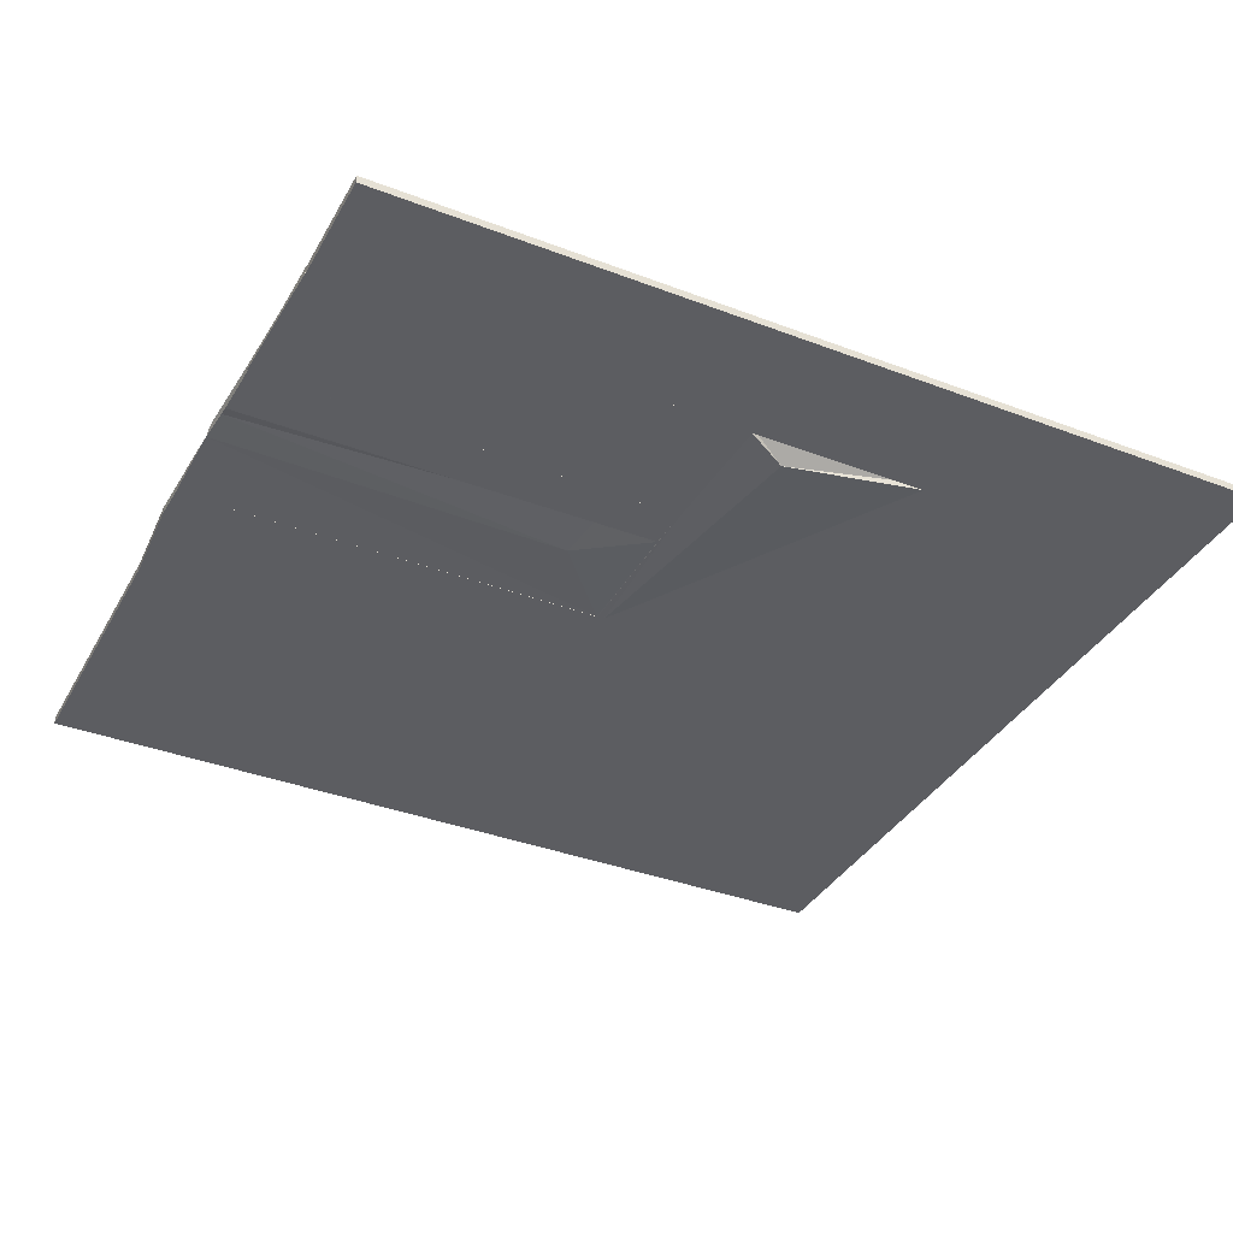
<metadata>
{"format":"obj","ext":"obj","renderer":"f3d","projection":"perspective","resolution":1024,"background":"white","views":[{"elev":-36.7,"azim":153.7,"up":"+Y"}]}
</metadata>
<code>
v -0.04 -0.04 -0.04
v 0.04 -0.04 -0.04
v 0.04 0.04 -0.04
v -0.04 -0.04 1.31
v -0.04 0.04 1.31
v 2.205 0.04 1.451
v 4.45 0.04 1.593
v 4.45 -0.04 1.593
v 0.04 -0.04 0.04
v 0.04 0.04 0.04
v -0.04 0.05 -0.01
v 0.03 -0.04 -0.04
v 4.53 -0.04 0.3228
v 4.52 -0.04 -0.04
v 4.47 -0.04 1.31
v 4.47 0.04 1.31
v -1.87 -0.04 -0.04
v -1.87 -0.04 1.31
v -1.87 0.04 -0.04
v -1.87 0.04 1.31
v -0.3831 0.04 -0.1538
v -0.2 0.04 -0.1875
v -1.87 -0.04 1.31
v -1.87 0.04 1.31
v -1.87 -0.04 -3.24
v -0.42 -0.14 -3.05
v -0.01 0.04 -3.24
v -0.435 0.04 -3.24
v -0.15 0.04 -0.3413
v 0.03 -0.04 -1.86
v 4.475 -0.04001 -1.989
v 4.435 0.03999 -3.369
v 0.04 0.04 -0.04
v 0.04009 -0.0371 -0.04
v -0.1 0.04 -0.435
v -0.006494 0.03347 -0.4569
v -0.01 0.03 -0.03
v 0.03 0.04 -1.86
v 0.04 -0.04 -1.86
v 0.04 0.04 -1.86
v 2.28 0.04 -0.04
v 3.4 0.04 -0.04
v 4.52 0.04 -0.04
v 4.52 -0.04 -0.04
v -1.86 0.02 -0.99
v -1.567 0.05003 -1.101
v -1.45 -0.01707 -0.9759
v -0.955 0.04 -0.04
v -1.184 0.0375 -0.1263
v -0.955 0.035 -0.2125
v -0.23 0.03 -1.683
v -0.4975 0.04 -1.405
v -0.955 0.04 -1.405
v -0.22 0.03 -1.435
v -0.4975 0.04 -1.234
v -1.87 0.04 -1.405
v -1.87 0.04 -3.24
v -1.413 0.04 -1.405
v -1.197 -0.0237 -0.7054
v -0.9304 0.003638 -0.5724
v -1.069 0.015 -0.5622
v -0.955 0.03 -0.385
v -0.6168 0.01584 -0.7198
v -0.4875 0.04 -0.425
v -0.1426 0.03804 -1.015
v -0.2888 0.02 -0.93
v -0.3259 0.04 -0.9784
v -4.82 -0.04001 -3.24
v -4.82 -0.04 -0.95
v -4.82 -0.04 -0.04
v -0.01 0.04 -3.24
v -0.01 -0.04 -3.24
v -2.239 0.04 -1.405
v -2.608 0.04 -1.405
v -2.976 0.04 -1.405
v -3.345 0.04 -1.405
v -4.82 0.04 -1.405
v -4.82 0.03999 -3.24
v -3.019 0.02822 -1.091
v -3.64 0.05 -1.181
v -2.58 0.03314 -1.113
v -1.89 -0.01 -0.9031
v -2.338 0.009999 -0.8405
v -2.288 -0.01 -0.405
v -1.89 0.02 -0.395
v -1.88 0.03 -0.2175
v -2.079 0.015 -0.2225
v -4.82 0.04 -0.04
v -4.82 -4.172e-06 -0.8931
v -4.82 0.04 -0.7225
v -4.82 0.04 -0.6087
v -4.82 0.04 -0.5519
v -4.82 0.04 -0.495
v -4.82 0.04 -0.2675
v -4.82 -0.04 1.31
v -4.82 0.04 1.31
v -4.083 0.04 -0.04
v -3.345 0.04 -0.04
v -1.87 -0.04 4.31
v -1.87 0.04 4.31
v -1.87 0.04 -1.258
v -1.87 0.04 -1.144
v -2.511 0.04362 -1.215
v -0.08543 0.02903 -1.053
v -0.04299 0.03694 -0.9638
v -0.1379 0.03054 -1.183
v -0.1997 0.03652 -1.049
v -0.1258 0.03109 -1.095
v 0.0126 0.03801 -1.706
v -0.07875 0.045 -1.4
v -0.23 0.01 -0.6525
v -0.2416 0.005807 -0.7568
v -0.1661 0.005414 -0.8319
v -0.1032 0.02948 -0.9303
v -0.1773 0.01406 -0.6859
v -0.06701 0.02109 -0.8569
v -0.0575 0.03 -1.087
v 0.1 0.02 -0.9
v 0.44 -0.035 -0.9984
v 0.25 -0.01 -0.92
v 0.21 0 -1.057
v 0.35 -0.02 -1.097
v 0.26 0.005 -1.008
v 1.518 0.04 -1.903
v 1.16 0.035 -1.661
v 0.5306 0.01854 -1.338
v 0.7 0.01 -1.411
v 0.8 -0.02 -1.154
v 4.49 -0.02 -1.291
v 4.52 0.02 -1.064
v 0.67 -0.05 -1.017
v 0.47 -0.04 -0.9
v 0.26 0 -1.164
v 0.235 0.02 -0.465
v 0.1625 0.005 -0.6975
v 0.21 -0.0025 -0.7316
v 0.19 -0.01125 -0.8358
v 0.61 -0.045 -0.8231
v 0.46 -0.035 -0.7931
v 0.84 -0.05 -0.7163
v 0.7901 -0.0671 -0.92
v 0.53 -0.02 -0.6963
v 0.34 -0.025 -0.6931
v 0.32 -0.0325 -0.8116
v 0.09748 0.03 -0.5905
v 0.0975 0.02 -0.6925
v 0.003506 0.03347 -1.422
v -0.01424 0.03488 -1.425
v 0.1393 0.02 -1.039
v 0.1387 0.03 -1.109
v 0.01732 0.03232 -0.4963
v 0.09499 0.03 -0.4737
v 0.105 0.05 -1.465
v 0.05911 0.03878 -1.498
v 0.05344 0.03688 -0.9897
v 0.04688 0.03375 -1.049
v 0.08822 0.03755 -1.137
v 0.05621 0.03439 -1.143
v 0.04311 0.0372 -1.502
v -0.1272 0.01271 -0.6541
v -0.08042 0.0236 -0.7122
v 0.1374 0.03 -1.167
v 0.6106 0.03854 -1.625
v 0.445 0.03 -1.454
v 0.2013 0.03 -1.209
v 0.3888 0.02 -1.402
v 0.3225 0.02 -1.279
v 0.1525 0.04 -1.304
v 0.1669 0.03 -1.252
v 0.008438 0.03188 -0.9797
v 0.03688 0.0225 -0.8431
v 0.001875 0.0275 -0.8831
v -0.009021 0.02849 -0.7044
v 0.02375 0.025 -0.7363
v -0.26 0.04 -1.138
v -0.4675 0.04 -1.084
v -0.3406 0.03557 -1.037
v -0.9654 -0.01353 -0.9495
v -0.955 0.02 -1.017
v -0.469 0.03064 -1.013
v -0.2425 0.009389 -0.8782
v -0.3815 0.009104 -0.7789
v -0.3882 0.003964 -0.95
v -0.3987 0.03988 -1.028
v -0.381 0.006294 -0.882
v -1.85 0.04 -1.067
v -0.5075 0.02 -0.96
v -0.455 0.005535 -0.9085
v -0.955 0.04 -1.178
v -1.428 0.0002387 -0.8999
v -1.444 -0.01227 -0.8144
v -1.686 0.000679 -0.8927
v -0.976 -0.02147 -0.8985
v -0.9564 -0.005606 -0.8469
v -1.181 -0.008225 -0.9096
v -1.93 4.768e-07 -0.7425
v -1.91 4.768e-07 -0.8363
v -1.696 -0.005047 -0.7535
v -2.562 0.02634 -1.081
v -3.335 -0.01 -0.8078
v -3.682 -0.00453 -0.7972
v -3.727 0.0004773 -0.8153
v -4.23 0.08 -1.106
v -4.82 0.04 -1.064
v -4.82 0.04 -1.177
v -4.529 0.03712 -1.004
v -4.82 0.009996 -0.95
v -4.82 -4.172e-06 -1.007
v -4.76 0.02 -0.8063
v -4.073 0.015 -0.9216
v -4.24 0.02505 -0.9762
v -4.243 0.02497 -0.9761
v -4.229 0.07986 -1.105
v -3.633 0.05723 -1.12
v -2.82 0.003946 -0.8034
v -3.114 -0.001816 -0.8002
v -3.21 -0.005064 -0.8455
v -4.083 0.009997 -0.822
v -3.356 0.009561 -0.8465
v -4.083 0.02 -0.8547
v -3.325 0.009998 -0.8831
v -2.487 -0.002259 -0.8944
v -2.969 0.01183 -0.9182
v -2.965 0.009697 -0.8794
v -3.265 -1.788e-06 -0.505
v -3.335 -0.02 -0.6114
v -3.188 -0.02 -0.6599
v -1.88 4.768e-07 -0.6388
v -3.124 0.009999 -0.7324
v -2.567 0.03 -0.355
v -2.846 0.07 -0.305
v -3.151 0.03 -0.385
v -2.551 0.02025 -0.5711
v -3.746 -0.008005 -0.6138
v -3.714 0.04 -0.495
v -4.083 0.04 -0.495
v -4.451 0.04 -0.495
v -4.267 0.04 -0.5625
v -4.083 0.04 -0.6301
v -3.724 -0.01 -0.7765
v -3.549 -0.03 -0.6539
v -2.486 0.008937 -0.6219
v -2.798 0.004999 -0.6871
v -4.083 0.04 -0.7652
v -2.457 0.015 -0.6906
v -2.249 0.02 -0.7132
v -3.305 0.02 -0.2725
v -3.161 0.04 -0.2675
v -3.437 0.04 -0.1537
v -3.898 0.04 -0.2675
v -4.083 0.04 -0.1537
v -4.267 0.04 -0.1537
v -2.358 0.055 -0.1725
v -2.323 0.0225 -0.2888
v -2.83 0.007499 -0.7515
v -3.345 0.04 -1.331
v -3.05 0.04667 -1.18
v -4.23 0.045 -1.293
v -3.156 0.03474 -1.078
v -3.055 0.0267 -0.9876
v -3.221 0.01416 -0.9837
v -3.618 0.03642 -1.02
v -3.847 0.02669 -1.019
v -2.761 0.03069 -0.9945
v -2.602 0.03474 -1
v -2.737 0.05391 -1.009
v -3.005 0.0341 -1.056
v -2.986 0.03155 -1.001
v -3.203 0.03955 -1.038
v -2.481 0.02629 -1.15
v -1.686 0.002131 -0.8111
v -1.756 -0.000755 -0.6729
v -1.724 -0.006254 -0.6062
v -1.537 0.005 -0.6222
v -1.763 0.0275 -0.2575
v -1.413 0.035 -0.2125
v -1.306 0.0225 -0.43
v -1.189 -0.04035 -0.804
v -0.9594 -0.03544 -0.7296
v -1.213 0.01083 -1.066
v -1.205 -0.02484 -0.971
v -1.719 0.04502 -1.253
v -1.49 0.04502 -1.253
v -1.222 0.04251 -1.329
v -1.108 0.04251 -1.329
v -1.261 0.04502 -1.253
v -0.945 0.03 -1.094
v -4.246 0.01149 -0.9621
v -3.876 0.01245 -0.9699
v -0.4754 0.02472 -0.8528
v -0.5074 0.02769 -0.8248
v -0.5395 0.01907 -0.7627
v -0.26 0.03 -0.505
v -0.3685 0.005401 -0.6706
v -0.4653 0.02157 -0.7965
v -0.7263 0.04 -0.2675
v -1.36 0.0025 -0.6808
v -1.502 0.0125 -0.7034
v -1.656 0.015 -0.475
v -1.304 0.01351 -0.5429
v -0.01 -0.04 -3.24
v 4.444 -0.04001 -3.369
v 4.444 0.03999 -3.369
v -0.4534 0.01871 -0.8049
v -0.3108 0.009197 -0.7579
v -2.558 0.025 -1.129
v -2.532 0.02262 -1.109
v -2.644 0.03585 -1.033
v -2.555 0.03659 -1.058
v -3.855 0.05333 -1.053
v -3.888 0.02647 -1.017
v -4.248 0.0376 -1.035
v -4.16 0.0401 -1.029
v -3.838 0.01818 -0.9911
v -3.747 -0.002795 -0.794
v -0.04974 0.0302 -0.6953
v -0.2353 0.007015 -0.8177
v -0.06312 0.0325 -1.223
v -0.7263 0.04 -1.291
v -0.955 0.04 -1.291
v -0.3288 0.04 -1.226
v -2.608 0.04 -1.294
v -2.884 0.04 -1.377
v -0.25 0.03 -1.261
v -4.728 0.04 -0.2106
v -4.636 0.04 -0.1537
v -4.451 0.04 -0.2675
v -4.083 0.04 -0.2675
v -3.529 0.04 -0.2675
v -2.463 0.0425 -0.2638
v -0.8406 0.035 -0.3263
v -0.5547 0.04 -0.2106
v -0.426 0.04 -0.2248
v -0.2973 0.04 -0.2391
v -0.6119 0.04 -0.3813
v -0.5189 0.04 -0.303
v -0.2887 0.04 -0.3602
v -0.4081 0.04 -0.2711
v -4.82 0.03999 -4.55
v -1.87 0.04 -4.55
v -4.82 -0.04001 -4.55
v -1.87 -0.04 -4.55
v -0.01 0.04 -4.55
v -0.01 -0.04 -4.55
v 4.44 0.04 -3.24
v 4.44 -0.04 -3.24
v -4.82 -0.04 4.31
v -4.82 0.04 4.31
v -1.87 -0.03999 4.31
v -0.04 -0.03999 4.31
v -1.87 0.04001 4.31
v -0.04 0.04001 4.31
v 4.47 -0.03999 4.31
v 4.47 0.04001 4.31
v 2.285 0.04 0.1814
v 4.53 -0.04 0.3228
v 4.53 0.04 0.3228
v 2.285 0.04 0.1814
v 4.53 0.04 0.3228
v 2.28 0.04 -0.04
v 4.52 0.04 -0.04
v 1.158 0.0375 -0.1738
v 2.353 0.009999 -0.5488
v 4.47 -2.503e-06 -0.6325
v 3.946 0.006248 -0.6044
v 3.421 0.0125 -0.5763
v 2.897 0.01875 -0.5481
v 2.231 0.01906 -0.5273
v 1.566 0.01937 -0.5066
v 4.39 -0.03 -0.7763
v 2.615 -0.015 -0.6694
v 4.52 -0.04 -0.95
v 4.52 -0.04 -0.495
v 4.52 -0.04 -0.7225
v 4.475 0.03999 -1.989
v 3.366 0.04 -1.957
v 2.257 0.04 -1.924
v 4.49 -0.04 -1.405
v 4.475 -0.04001 -1.989
v 4.49 -0.02 -1.291
v 2.61 0.015 -1.238
v 4.52 0.02 -1.064
v 4.475 0.03999 -1.989
v 4.484 -0.04 -1.989
v 4.44 0.04 -4.55
v 4.44 -0.04 -4.55
v 4.52 -0.04 -0.95
v 4.513 -0.035 -1.035
v 4.505 -0.03 -1.121
v 4.52 -0.01 -1.007
v 0.04009 -0.0371 -1.405
v 2.595 -0.005002 -1.351
v 1.648 0.002499 -1.381
v 3.543 0.02463 -1.204
v 2.565 0.02927 -1.345
v 2.84 0.0275 -1.362
v 1.583 0.01463 -1.323
v -0.1979 0.04054 -1.163
v -0.1329 0.03554 -1.374
v 0.54 0 -0.5625
v 0.68 -0.025 -0.6594
v 2.495 0.009999 -0.5775
v 4.52 -0.02 -0.7225
v 4.51 0.03 -0.575
v 1.206 0.0325 -0.28
v -0.03024 0.02847 -1.065
v -0.03693 0.02929 -1.09
v -0.009741 0.0302 -1.203
v -0.006364 0.02857 -1.123
v -0.009676 0.02775 -1.069
v -0.03876 0.03214 -1.252
v -0.027 0.03173 -1.234
v -0.03362 0.0301 -1.145
v -0.1043 0.03331 -1.229
v -0.08726 0.03304 -1.227
v -0.03375 0.045 -1.463
v -0.03562 0.0325 -1.28
v 4.52 -2.503e-06 -0.495
v 0.7206 0.02625 -0.3725
v 2.403 0.035 -0.39
v 2.898 0.03625 -0.3575
v 2.275 0.035 -0.3075
v 3.701 0.0375 -0.3675
v 3.219 0.023 -0.2445
v 4.093 0.051 -0.3415
v 3.533 0.0425 -0.2413
v 2.937 0.03125 -0.4438
v 0.7794 0.02125 -0.4188
v 1.214 0.0425 -0.3625
v 4.117 0.03031 -0.5422
v 3.723 0.03062 -0.5094
v 3.703 0.01562 -0.5381
v 4.313 0.03015 -0.5586
v 4.412 0.03008 -0.5668
v 1.301 0.03312 -0.4094
v 3.757 0.015 -1.715
v 3.36 0.004997 -1.573
v 2.3 0.009998 -1.582
v 2.939 0.002497 -1.814
v 3.41 0.015 -1.323
v 2 0.03125 -1.512
v 1.513 -0.005001 -0.59
v 2.079 -0.02 -0.6222
v 2.49 0.007499 -0.6234
v 1.026 -0.0025 -0.5763
v 0.9231 -0.02625 -0.6663
v 1.166 -0.0275 -0.6731
v 1.673 -0.03 -0.6469
o group1535091511
g mesh1535091511
f 3 2 1
f 18 20 19 17
f 24 23 17 19
f 34 33 12
f 40 39 30 38
f 47 46 45
f 61 60 59
f 67 66 65
f 81 80 79
f 83 82 45
f 105 104 65
f 113 112 111
f 113 114 65
f 114 105 65
f 115 113 111
f 116 114 113
f 105 117 104
f 120 119 118
f 123 122 121
f 119 123 118
f 132 131 119
f 119 128 122
f 119 122 123
f 136 137 118
f 139 138 132
f 141 138 140
f 141 132 138
f 137 120 118
f 136 144 137
f 137 144 120
f 116 105 114
f 150 149 121
f 157 156 155
f 105 116 115
f 115 116 113
f 149 118 121
f 149 150 157
f 118 149 157
f 155 170 118
f 170 156 158
f 155 156 170
f 172 171 118
f 174 172 173
f 172 174 171
f 177 65 107
f 180 179 178
f 182 181 66
f 181 65 66
f 67 180 183
f 67 184 180
f 185 182 66
f 46 186 45
f 188 187 178
f 192 191 190
f 190 47 45
f 195 194 193
f 198 197 196
f 192 82 197
f 197 82 83
f 199 45 186
f 202 201 200
f 205 204 203
f 204 207 206
f 90 209 89
f 210 207 209
f 212 211 206 207
f 213 203 206
f 45 207 210
f 80 214 79
f 217 216 215
f 219 218 202 200
f 221 220 218
f 219 221 218
f 217 200 216
f 217 219 200
f 217 221 219
f 220 209 218
f 220 221 210
f 209 220 210
f 223 222 45
f 45 222 83
f 224 221 217
f 215 216 229
f 241 240 234
f 227 229 226
f 229 216 200
f 200 226 229
f 228 243 242
f 228 242 233
f 240 244 234
f 209 90 244
f 244 218 209
f 201 240 200
f 80 203 214
f 246 245 228
f 226 200 241
f 241 200 240
f 242 243 233
f 243 227 233
f 228 245 243
f 229 227 243
f 245 255 243
f 215 229 255
f 255 229 243
f 246 215 255
f 246 255 245
f 196 197 83
f 228 196 83
f 246 228 83
f 215 246 83
f 222 224 83
f 222 223 224
f 223 221 224
f 210 221 223
f 45 210 223
f 203 80 205
f 259 79 214
f 259 214 203
f 206 203 204
f 261 45 260
f 263 261 262
f 261 260 262
f 264 260 45
f 266 265 79
f 259 267 79
f 267 266 79
f 264 268 260
f 269 262 260
f 268 269 260
f 270 186 102
f 46 102 186
f 192 45 82
f 271 192 197
f 272 196 228
f 279 194 278
f 191 278 190
f 47 280 46
f 190 281 47
f 191 59 278
f 278 59 279
f 195 190 278
f 193 178 281
f 178 179 280
f 195 278 194
f 190 195 281
f 281 195 193
f 47 281 280
f 280 281 178
f 190 45 192
f 289 288 207 45 261
f 265 266 264
f 180 187 183
f 178 187 180
f 183 187 188
f 179 287 280
f 287 179 180
f 188 178 193
f 290 185 193
f 292 291 194
f 63 292 279
f 292 295 291
f 63 279 60
f 60 279 59
f 194 279 292
f 61 297 274
f 274 297 298
f 297 59 191
f 61 59 297
f 300 61 274
f 273 272 228
f 298 191 272
f 272 198 196
f 272 191 198
f 198 271 197
f 198 191 271
f 271 191 192
f 297 191 298
f 298 273 274
f 272 273 298
f 215 83 217
f 217 83 224
f 89 209 207
f 239 244 90
f 238 239 90 91
f 234 244 239
f 65 177 67
f 67 177 184
f 67 183 66
f 66 183 188
f 66 188 185
f 185 188 193
f 291 290 194
f 295 182 304
f 182 185 290
f 295 304 291
f 291 304 182
f 290 291 182
f 295 292 63
f 182 295 63
f 182 63 294
f 111 305 294
f 193 194 290
f 306 257 80
f 199 186 307
f 309 79 308
f 265 45 308
f 309 308 45
f 265 308 79
f 199 309 45
f 79 309 199
f 79 199 81
f 307 81 199
f 80 81 307
f 306 307 186
f 80 307 306
f 270 306 186
f 267 259 203
f 266 267 203
f 264 266 203
f 268 264 203
f 269 268 203
f 310 262 269 203
f 45 265 264
f 211 212 288 289
f 263 311 261
f 211 313 312
f 211 311 313
f 212 207 288
f 313 311 213
f 312 313 213
f 206 312 213
f 211 312 206
f 263 262 310
f 289 261 314
f 289 314 311
f 311 314 261
f 289 311 211
f 310 203 213
f 311 263 310
f 213 311 310
f 315 244 240
f 201 315 240
f 315 201 202
f 244 315 202
f 218 244 202
f 161 105 160
f 105 115 160
f 316 173 105
f 172 105 173
f 170 105 118
f 158 105 170
f 118 105 172
f 317 112 113
f 181 182 305
f 113 65 181
f 305 111 112
f 317 305 112
f 305 317 181
f 181 317 113
f 157 158 156
f 371 364 370
f 370 372 141
f 372 374 373 44 34
f 141 140 370
f 387 390 131
f 305 182 294
f 171 174 146
f 118 171 146
f 403 374 372
f 404 403 372
f 372 370 364
f 404 372 364
f 132 141 131
f 120 132 119
f 139 132 144
f 144 132 120
f 316 105 161
f 121 118 123
f 155 118 157
f 131 141 387
f 119 131 128
f 128 131 390
f 135 118 146
f 136 118 135
f 33 37 12
f 410 105 158
f 406 105 410
f 105 406 117
f 390 387 388
f 370 140 371
f 444 371 443
f 371 140 448
f 371 448 443
f 8 7 6 5 4
f 2 9 4 1
f 5 10 3
f 12 11 1
f 14 13 9 2
f 16 15 4 5
f 18 17 1 4
f 22 21 11
f 25 1 17
f 28 27 26
f 29 22 11
f 32 31 30 27
f 30 12 1
f 37 36 35
f 39 12 30
f 44 43 42 41 33 34
f 50 49 48
f 53 52 51
f 52 55 54
f 58 53 57 56
f 72 71 57 25
f 78 77 76 75 74 73 56 57
f 94 93 92 91 90 89 69 70 88
f 48 19 20 5
f 23 95 70 17
f 95 96 88 70
f 96 24 19 98 97 88
f 100 99 23 24
f 106 51 54
f 110 109 38
f 125 124 40
f 109 148 147 38
f 152 151 37
f 154 153 38
f 134 37 33
f 164 126 163
f 164 166 126
f 166 167 126
f 207 204 208 69
f 208 205 77 78 68 69
f 89 207 69
f 208 204 205
f 248 247 98
f 247 249 98
f 249 250 97 98
f 250 251 97
f 251 252 97
f 248 98 19
f 253 231 248 19
f 87 254 253 19
f 256 76 77
f 276 275 19
f 296 50 48
f 275 86 19
f 26 25 57
f 26 57 28
f 303 302 301 27
f 25 26 1
f 1 26 30
f 53 28 57
f 27 28 53
f 38 27 51
f 51 27 53
f 301 26 27
f 26 301 30
f 319 52 53
f 283 58 56
f 284 53 58 283
f 55 321 54
f 55 52 319
f 256 323 75 76
f 322 73 74
f 322 101 73
f 101 56 73
f 323 322 74 75
f 282 56 101
f 283 56 282
f 321 175 324
f 319 53 320
f 320 53 285
f 285 53 284
f 326 325 94 88
f 325 326 327
f 252 327 326 88 97
f 251 327 252
f 254 330 253
f 330 230 231 253
f 87 19 86
f 49 276 19 48
f 50 62 276 49
f 296 331 62 50
f 21 332 296 48
f 334 333 332 21
f 333 336 335 296 332
f 337 334 22
f 331 296 335
f 338 336 333 334
f 338 334 337
f 340 339 78 57
f 339 341 68 78
f 341 342 25 68
f 341 339 340 342
f 71 343 340 57
f 343 344 342 340
f 344 72 25 342
f 346 345 71 72
f 99 347 95 23
f 347 348 96 95
f 348 100 24 96
f 348 347 99 100
f 350 349 18 4
f 349 351 20 18
f 351 352 5 20
f 351 349 350 352
f 15 353 350 4
f 353 354 352 350
f 354 16 5 352
f 354 353 15 16
f 6 355 10 5
f 355 357 356 9 10
f 356 8 4 9
f 356 357 7 8
f 359 358 10 9
f 358 360 3 10
f 360 361 14 2 3
f 361 359 14
f 41 362 33
f 124 377 376 375 39 40
f 379 378 39
f 378 380 127
f 380 382 381 127
f 380 378 375
f 31 383 38 30
f 383 32 27 38
f 383 31 32
f 302 384 30 301
f 384 303 27 30
f 384 302 303
f 345 385 343 71
f 385 386 344 343
f 386 346 72 344
f 386 385 345 346
f 129 389 388 387 141
f 390 129 130
f 141 391 127
f 163 126 127
f 141 127 393 392 129
f 40 38 153
f 163 40 153
f 164 163 153
f 166 164 153
f 167 166 153
f 153 168 167
f 395 397 127
f 9 13 359
f 359 13 14
f 375 382 380
f 375 379 39
f 378 379 375
f 398 324 175
f 106 324 398
f 106 399 51
f 37 35 29
f 36 37 151
f 152 37 134
f 34 141 372
f 391 34 12
f 39 391 12
f 378 391 39
f 127 391 378
f 362 405 33
f 321 324 54
f 54 324 106
f 52 54 51
f 12 37 11
f 11 37 29
f 22 29 337
f 21 22 334
f 318 110 415
f 106 414 399
f 415 399 414
f 109 416 148
f 318 411 417
f 412 417 411
f 1 11 3
f 3 11 5
f 5 11 48
f 48 11 21
f 397 163 127
f 397 395 163
f 404 43 418
f 418 43 44 373
f 404 418 403
f 403 418 373 374
f 390 389 129
f 390 388 389
f 405 419 33
f 422 421 420
f 41 42 422
f 358 359 361 360
f 6 7 357 355
f 421 424 423
f 42 424 422
f 43 404 425
f 42 426 424
f 425 404 423
f 424 426 423
f 42 425 426
f 423 426 425
f 421 427 420
f 421 422 424
f 419 428 134
f 422 420 405
f 41 422 362
f 362 422 405
f 405 420 429
f 42 43 425
f 421 423 427
f 434 433 430 431 423 404
f 366 367 427
f 367 420 427
f 431 427 423
f 432 427 431
f 366 427 432
f 419 134 33
f 419 405 428
f 405 429 428
f 435 429 420
f 435 428 429
f 428 435 420
f 134 428 420
f 38 51 110
f 110 51 399
f 415 110 399
f 417 110 318
f 159 38 147
f 154 38 159
f 412 148 416
f 412 416 417
f 416 109 110
f 417 416 110
f 436 382 375
f 436 437 382
f 436 438 437
f 439 376 377
f 438 377 124
f 439 436 376
f 436 375 376
f 125 438 124
f 440 437 438
f 438 439 377
f 436 439 438
f 441 438 125
f 440 382 437
f 396 441 125 40 163 395
f 396 440 438
f 441 396 438
f 396 382 440
f 64 63 62
f 70 69 68 25 17
f 87 86 85 84
f 103 102 101
f 108 107 65
f 115 111 35
f 117 108 104
f 128 127 126
f 130 129 128
f 122 128 133
f 122 133 121
f 136 135 134
f 143 142 139
f 139 142 138
f 144 143 139
f 146 145 134
f 154 159 158 157
f 161 160 35
f 126 133 128
f 162 150 133
f 150 121 133
f 162 153 157
f 150 162 157
f 165 162 133
f 167 133 126
f 168 153 162
f 165 169 162
f 169 168 162
f 176 107 175
f 101 102 46
f 180 176 189
f 227 226 225
f 84 85 228
f 232 231 230 84
f 233 227 225
f 226 234 225
f 234 235 225
f 239 238 237 236
f 234 239 236
f 226 241 234
f 234 236 235
f 248 232 225
f 248 231 232
f 225 232 84
f 233 225 84
f 228 233 84
f 258 80 257 77
f 205 258 77
f 274 273 85
f 273 228 85
f 61 277 62
f 282 101 46
f 286 285 284 283 46
f 189 286 46
f 280 287 189
f 46 280 189
f 257 256 77
f 189 287 180
f 63 60 62
f 111 294 293
f 293 294 63
f 64 293 63
f 300 274 299
f 274 85 299
f 61 300 277
f 300 299 277
f 238 91 92 237
f 92 93 237
f 61 62 60
f 184 177 107
f 176 184 107
f 180 184 176
f 103 257 270
f 257 306 270
f 103 270 102
f 145 174 173
f 160 115 35
f 159 147 158
f 108 175 107
f 104 108 65
f 318 108 117
f 55 319 189 176
f 319 320 189
f 283 282 46
f 205 80 258
f 257 103 101 322 256
f 256 322 323
f 321 55 176
f 189 320 285 286
f 328 236 327
f 251 328 327
f 325 327 236 237 93 94
f 250 235 236 328 251
f 329 235 250
f 249 329 250
f 247 225 235 329 249
f 248 225 247
f 87 84 254
f 254 84 230 330
f 275 299 85 86
f 276 62 277 299 275
f 331 335 62
f 336 338 337 64 335
f 35 293 29
f 369 368 367 366 365 364 363 134
f 390 130 128
f 129 392 128
f 165 133 167
f 169 165 167
f 168 169 167
f 396 395 394 382
f 35 111 293
f 398 175 108
f 176 175 321
f 106 398 108
f 152 134 145
f 134 400 142
f 142 400 401
f 371 402 364
f 142 140 138
f 134 142 143
f 363 400 134
f 134 143 136
f 136 143 144
f 145 146 174
f 161 35 36
f 316 36 151 173
f 316 161 36
f 134 135 146
f 152 173 151
f 391 141 34
f 152 145 173
f 29 293 64
f 335 64 62
f 337 29 64
f 407 117 406
f 147 408 158
f 408 409 158
f 406 410 409
f 412 411 117
f 413 412 117
f 407 413 117
f 407 406 409
f 158 409 410
f 412 413 407 409 408
f 415 414 108
f 318 415 108
f 106 108 414
f 318 117 411
f 381 395 127
f 392 393 128
f 393 127 128
f 432 431 430 364
f 365 432 364
f 430 433 364
f 433 434 364
f 434 404 364
f 365 366 432
f 154 157 153
f 148 412 408 147
f 381 394 395
f 381 382 394
f 368 420 367
f 443 442 402
f 444 443 402
f 363 364 402
f 369 134 420
f 363 442 445 400
f 447 446 442
f 446 401 400 445
f 446 140 401
f 446 445 442
f 448 140 447
f 447 140 446
f 448 447 442
f 368 369 420
f 401 140 142
f 443 448 442
f 371 444 402
f 363 402 442

</code>
